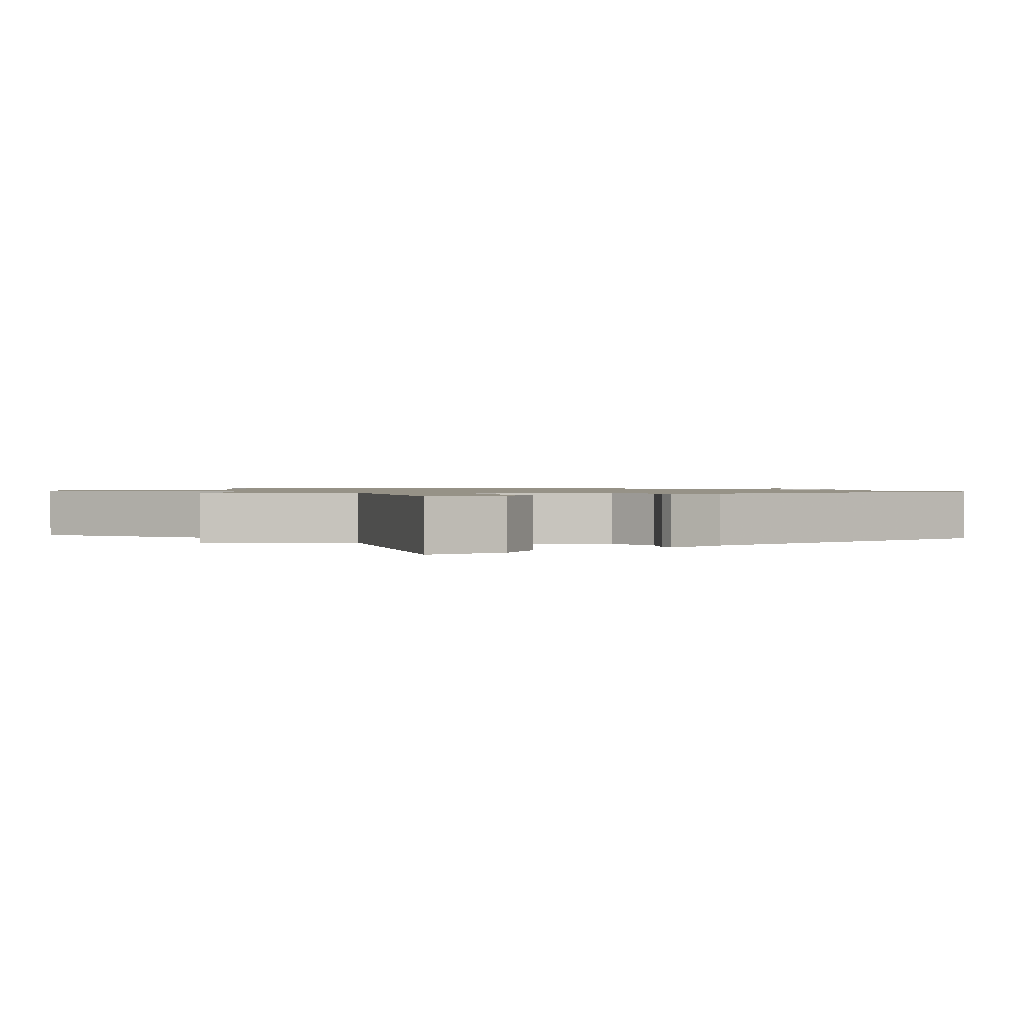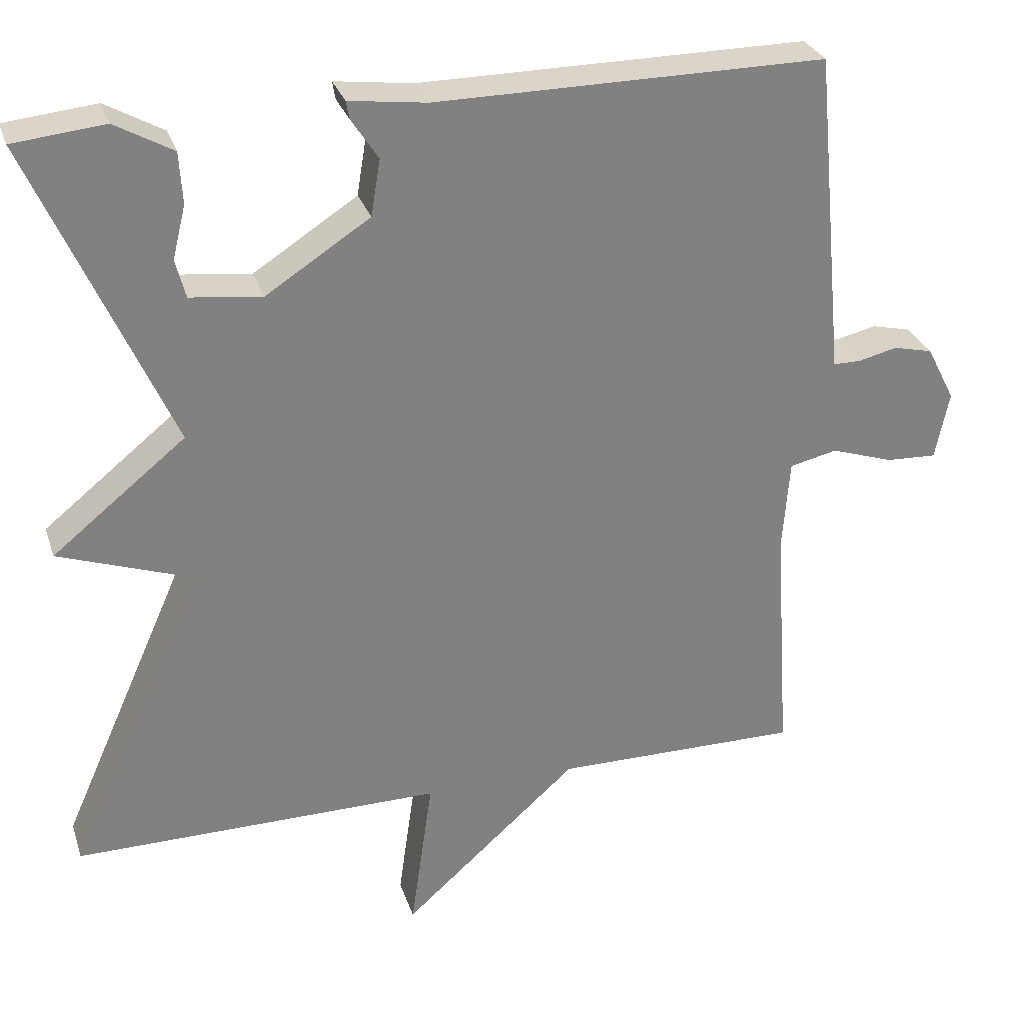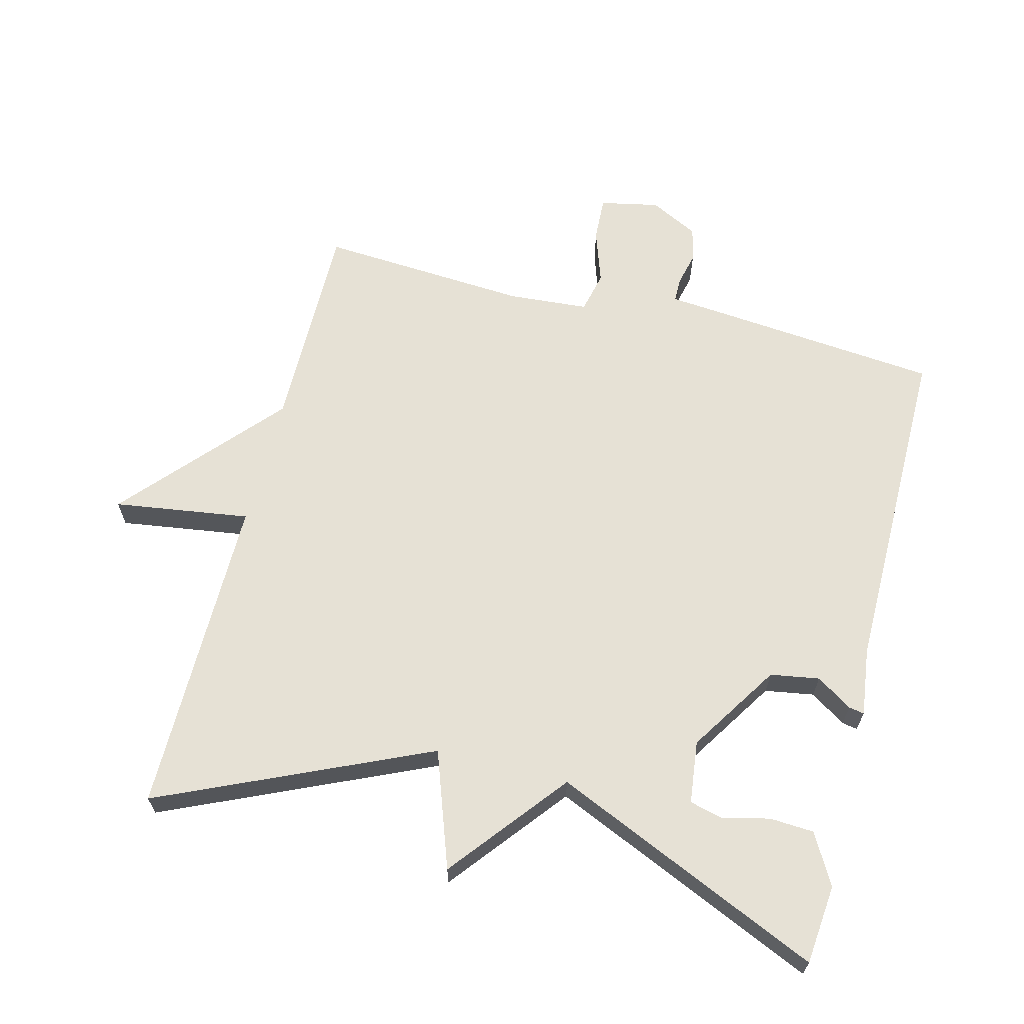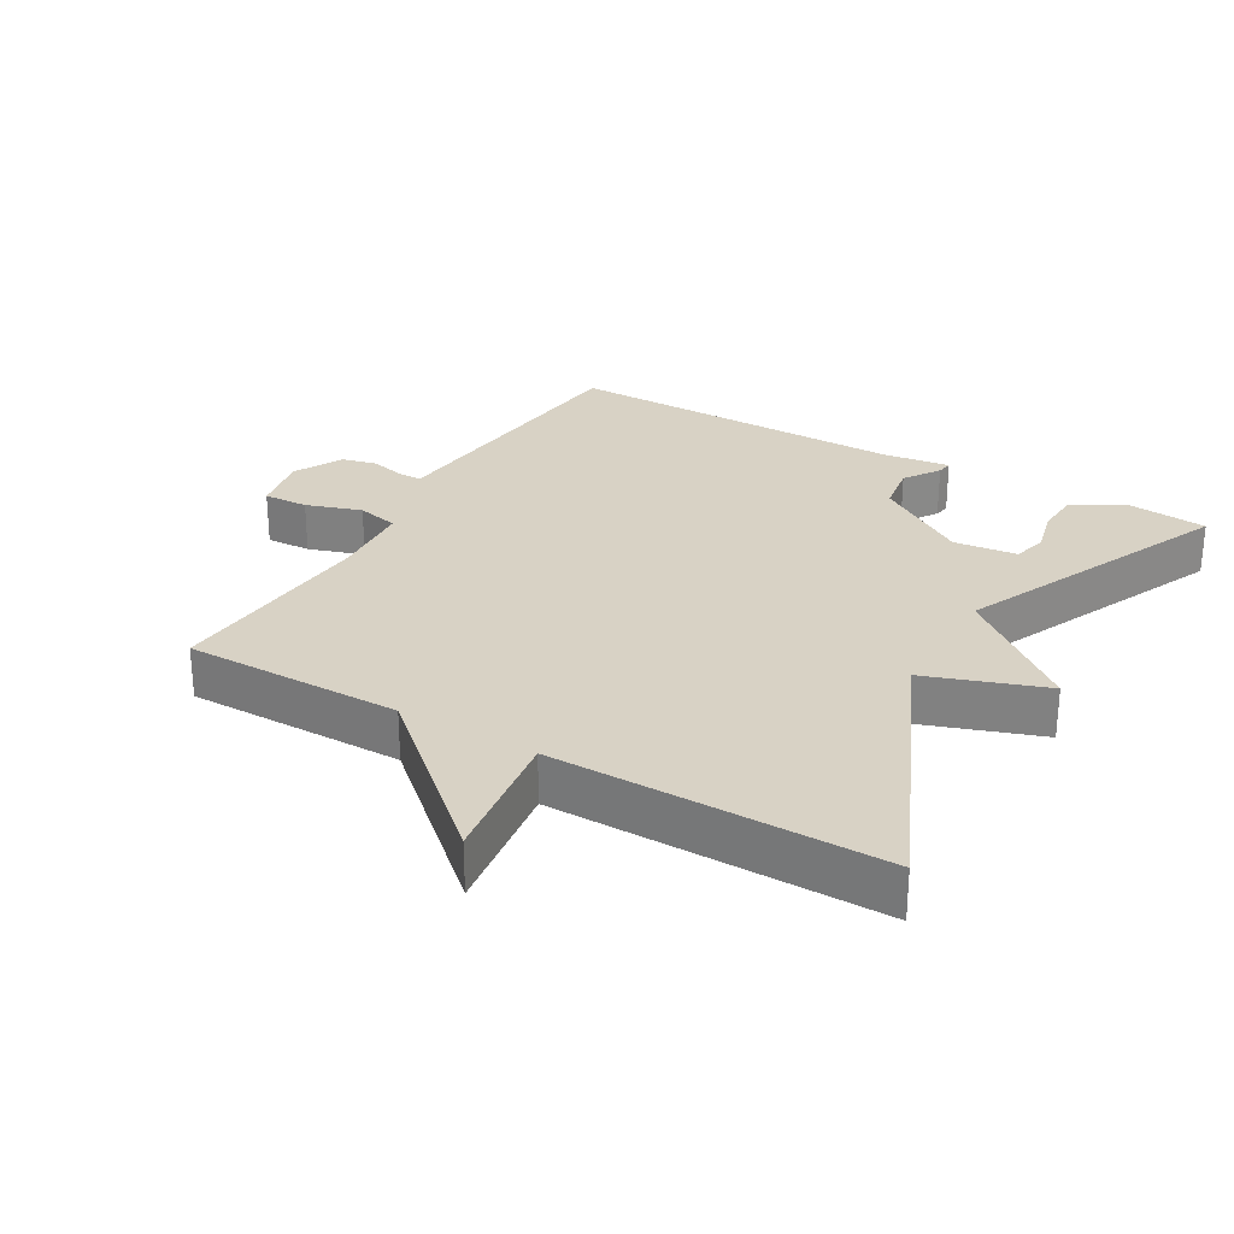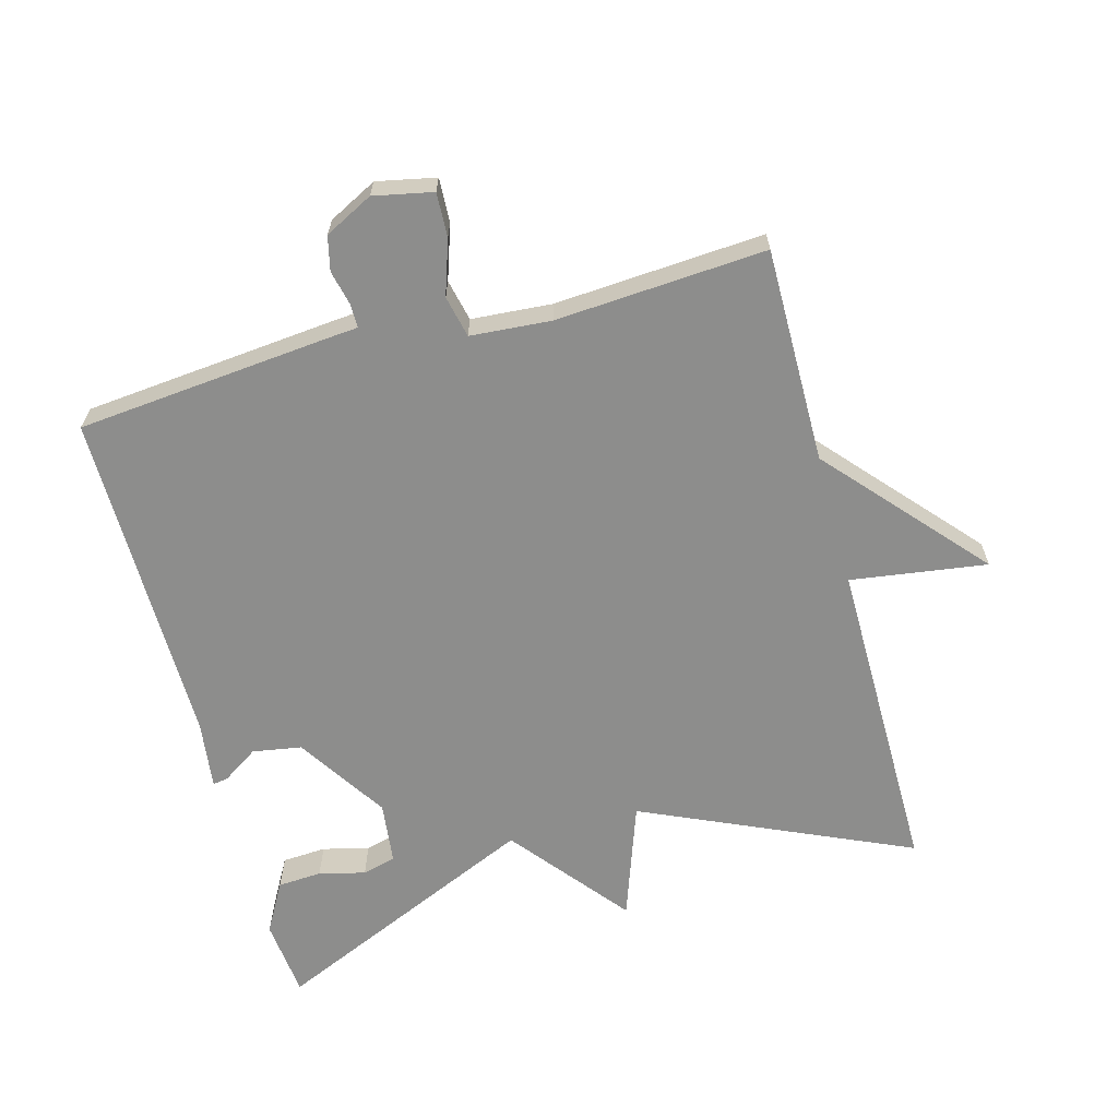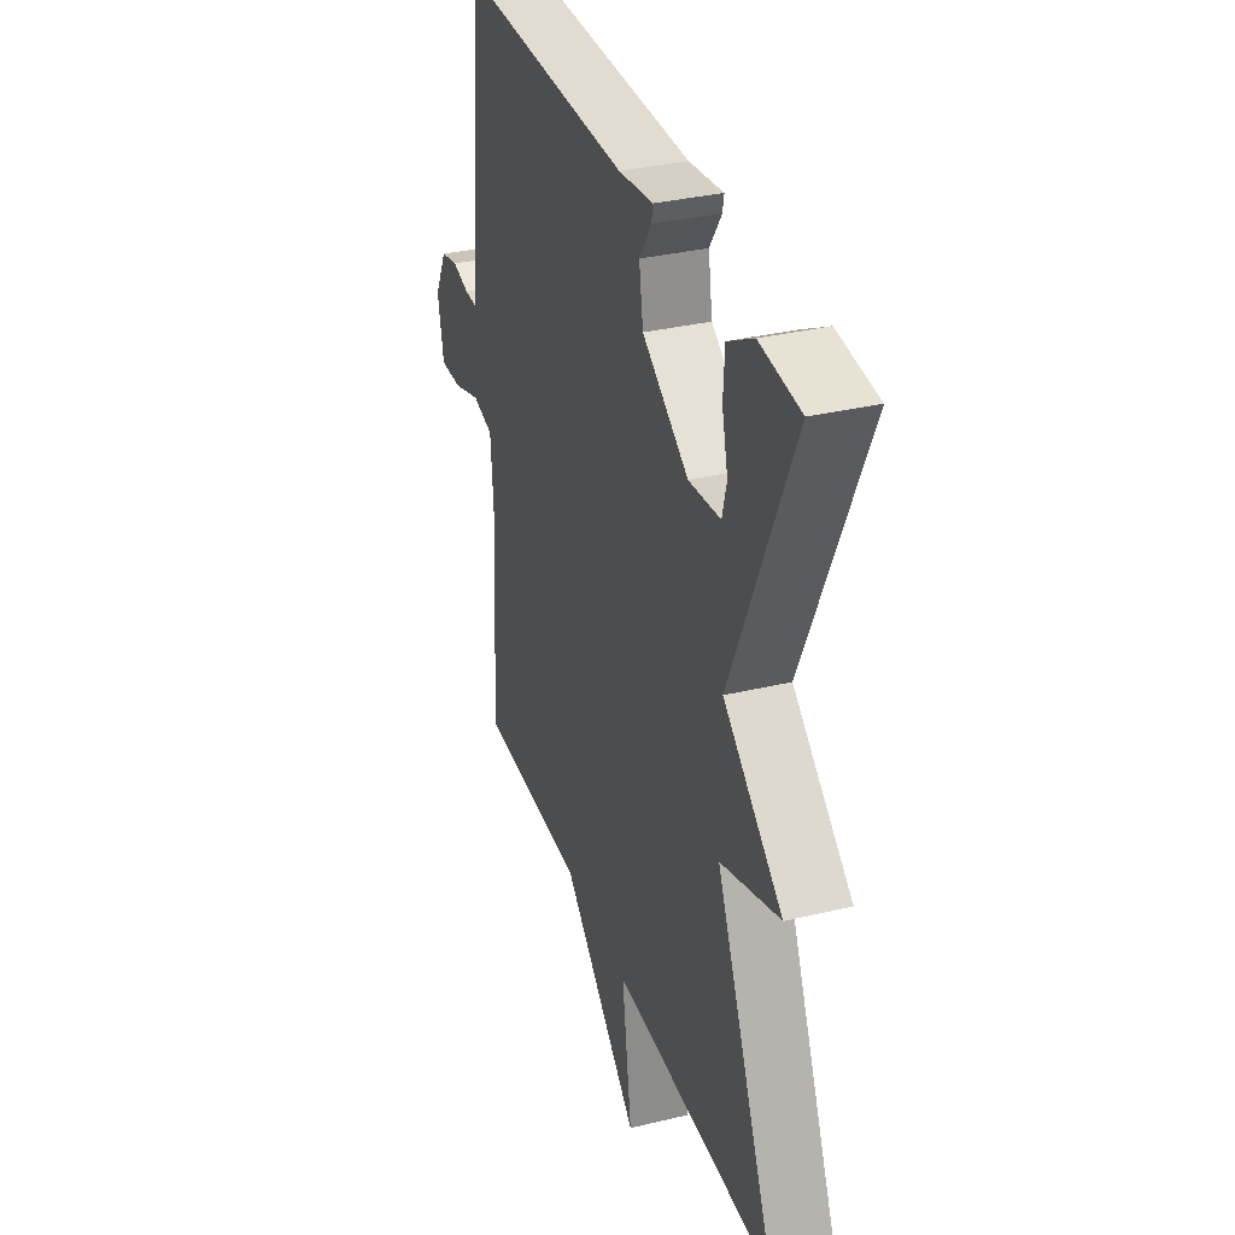
<metadata>
{"format":"obj","ext":"obj","renderer":"f3d","projection":"perspective","resolution":1024,"background":"white","views":[{"elev":1.1,"azim":-38.5,"up":"+Y"},{"elev":29.4,"azim":-16.8,"up":"+Z"},{"elev":64.5,"azim":-75.8,"up":"+Y"},{"elev":27.7,"azim":-149.7,"up":"+Y"},{"elev":-64.4,"azim":105.2,"up":"+Y"},{"elev":33.9,"azim":-108.0,"up":"+Z"}]}
</metadata>
<code>
v -0.5 0.07 -0.5
v -0.322 0.07 -0.101
v -0.495 0.07 -0.04
v -0.322 0.07 0.099
v -0.5 0.07 0.5
v -0.382 0.07 0.512
v -0.307 0.07 0.47
v -0.303 0.07 0.404
v -0.32 0.07 0.335
v -0.307 0.07 0.285
v -0.214 0.07 0.274
v -0.079 0.07 0.361
v -0.067 0.07 0.434
v -0.102 0.07 0.487
v -0.106 0.07 0.51
v -0.005 0.07 0.497
v 0.5 0.07 0.5
v 0.536 0.07 0.124
v 0.54 0.07 0.077
v 0.576 0.07 0.077
v 0.627 0.07 0.089
v 0.678 0.07 0.077
v 0.715 0.07 0.005
v 0.697 0.07 -0.083
v 0.631 0.07 -0.08
v 0.55 0.07 -0.053
v 0.488 0.07 -0.067
v 0.479 0.07 -0.187
v 0.5 0.07 -0.5
v 0.18 0.07 -0.498
v -0.049 0.07 -0.701
v -0.02 0.07 -0.498
v -0.5 0 -0.5
v -0.322 0 -0.101
v -0.495 0 -0.04
v -0.322 0 0.099
v -0.5 0 0.5
v -0.382 0 0.512
v -0.307 0 0.47
v -0.303 0 0.404
v -0.32 0 0.335
v -0.307 0 0.285
v -0.214 0 0.274
v -0.079 0 0.361
v -0.067 0 0.434
v -0.102 0 0.487
v -0.106 0 0.51
v -0.005 0 0.497
v 0.5 0 0.5
v 0.536 0 0.124
v 0.54 0 0.077
v 0.576 0 0.077
v 0.627 0 0.089
v 0.678 0 0.077
v 0.715 0 0.005
v 0.697 0 -0.083
v 0.631 0 -0.08
v 0.55 0 -0.053
v 0.488 0 -0.067
v 0.479 0 -0.187
v 0.5 0 -0.5
v 0.18 0 -0.498
v -0.049 0 -0.701
v -0.02 0 -0.498
f 30 31 32
f 28 29 30
f 27 28 30 32
f 24 25 26
f 23 24 26
f 22 23 26
f 21 22 26
f 20 21 26
f 19 20 26 27
f 32 1 2
f 27 32 2
f 19 27 2
f 18 19 2
f 17 18 2
f 16 17 2
f 13 14 15 16
f 7 8 9
f 6 7 9
f 5 6 9
f 4 5 9 10
f 2 3 4
f 2 4 10 11
f 12 13 16
f 12 16 2
f 2 11 12
f 64 63 62
f 62 61 60
f 64 62 60 59
f 58 57 56
f 58 56 55
f 58 55 54
f 58 54 53
f 58 53 52
f 59 58 52 51
f 34 33 64
f 34 64 59
f 34 59 51
f 34 51 50
f 34 50 49
f 34 49 48
f 48 47 46 45
f 41 40 39
f 41 39 38
f 41 38 37
f 42 41 37 36
f 36 35 34
f 43 42 36 34
f 48 45 44
f 34 48 44
f 44 43 34
f 1 33 34 2
f 2 34 35 3
f 3 35 36 4
f 4 36 37 5
f 5 37 38 6
f 6 38 39 7
f 7 39 40 8
f 8 40 41 9
f 9 41 42 10
f 10 42 43 11
f 11 43 44 12
f 12 44 45 13
f 13 45 46 14
f 14 46 47 15
f 15 47 48 16
f 16 48 49 17
f 17 49 50 18
f 18 50 51 19
f 19 51 52 20
f 20 52 53 21
f 21 53 54 22
f 22 54 55 23
f 23 55 56 24
f 24 56 57 25
f 25 57 58 26
f 26 58 59 27
f 27 59 60 28
f 28 60 61 29
f 29 61 62 30
f 30 62 63 31
f 31 63 64 32
f 32 64 33 1

</code>
